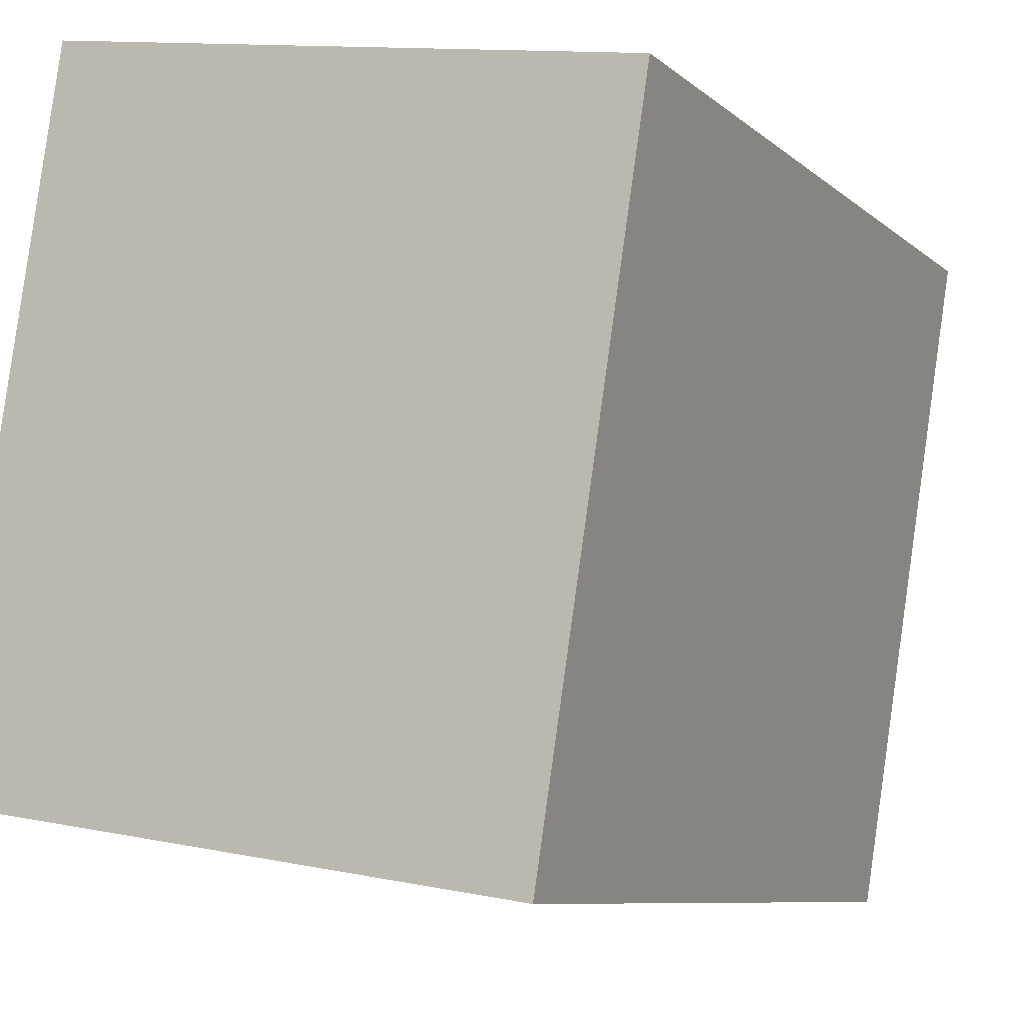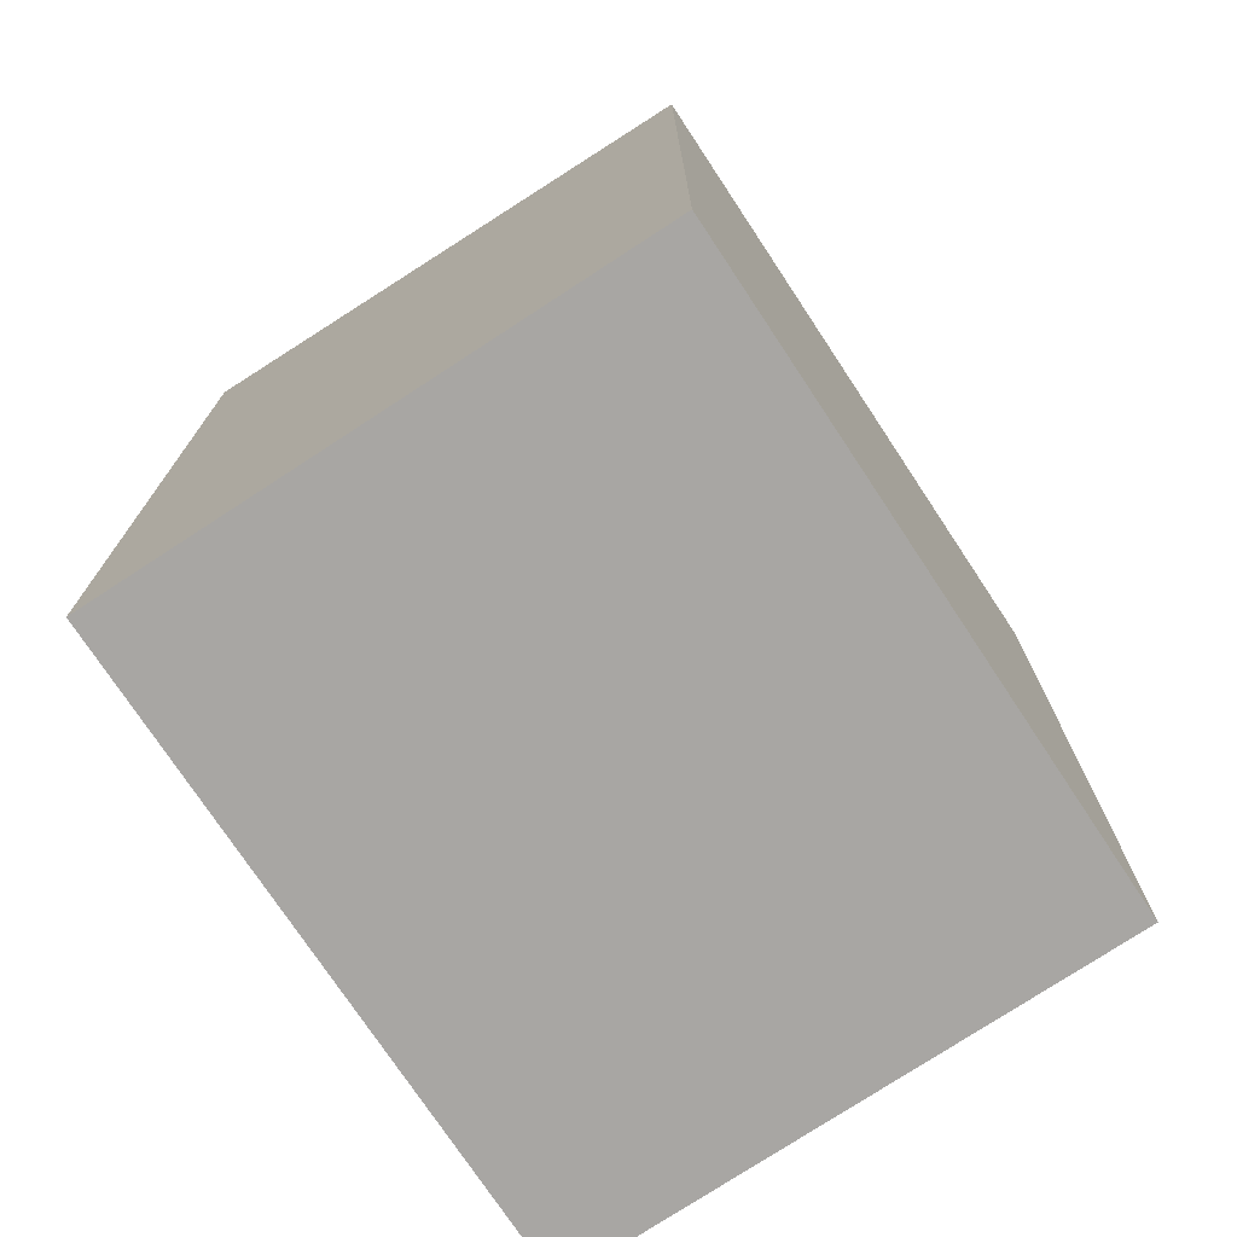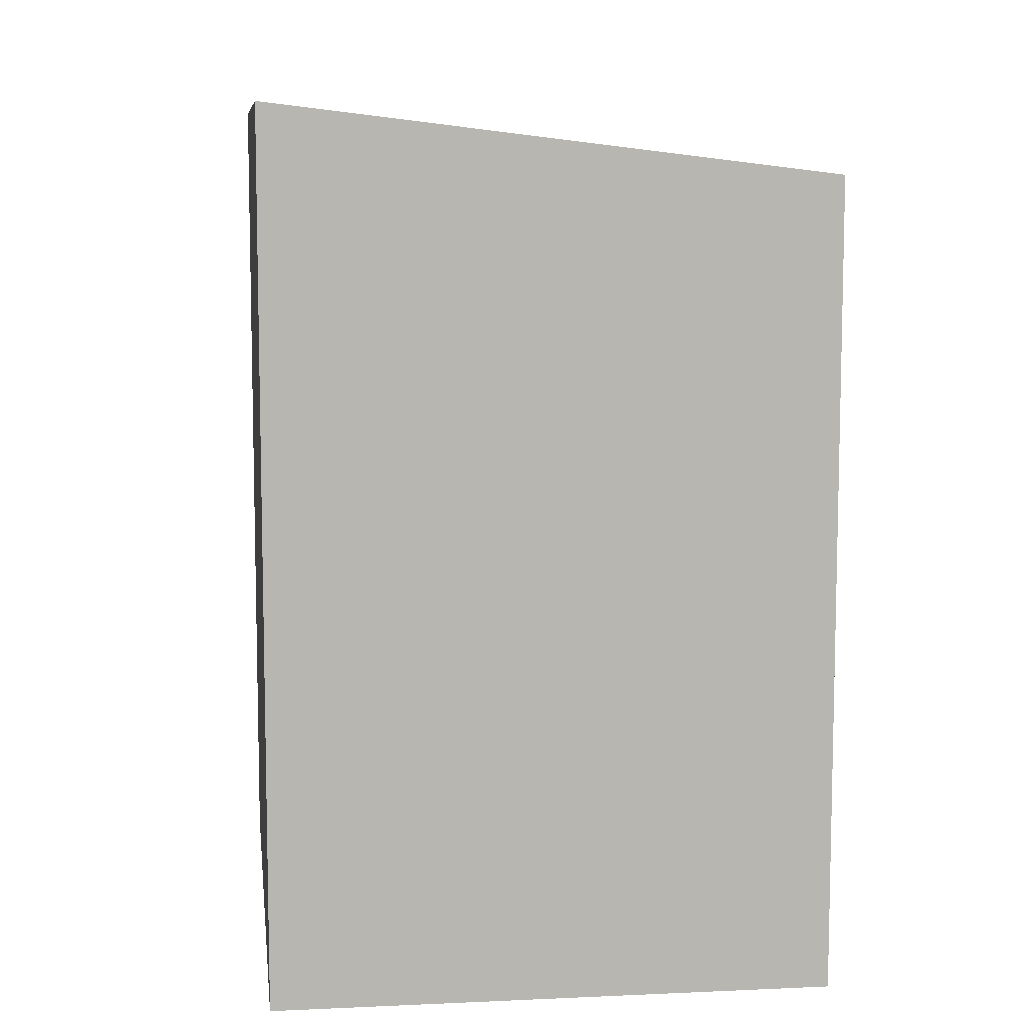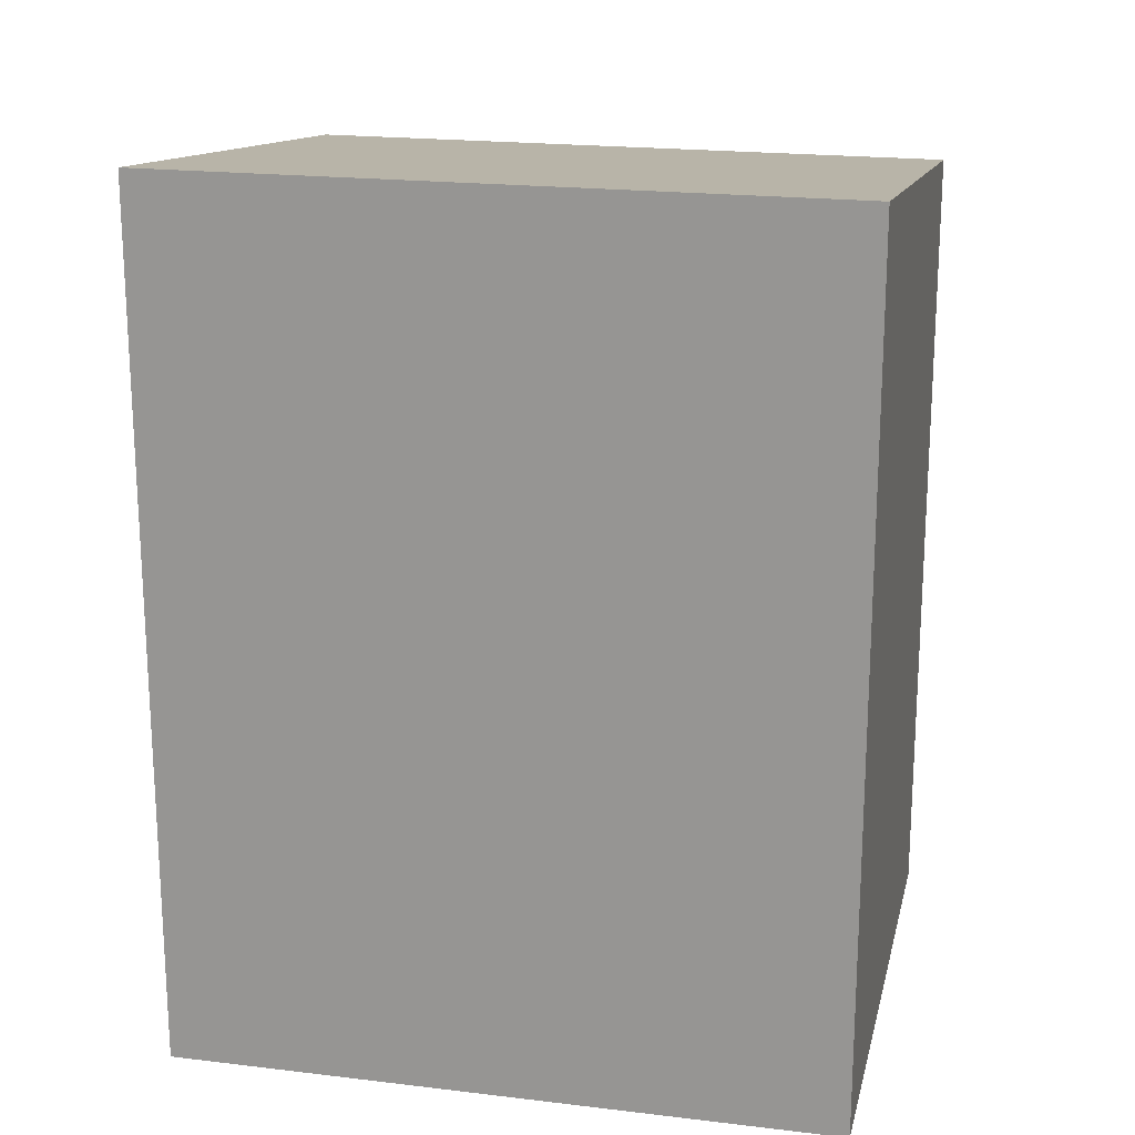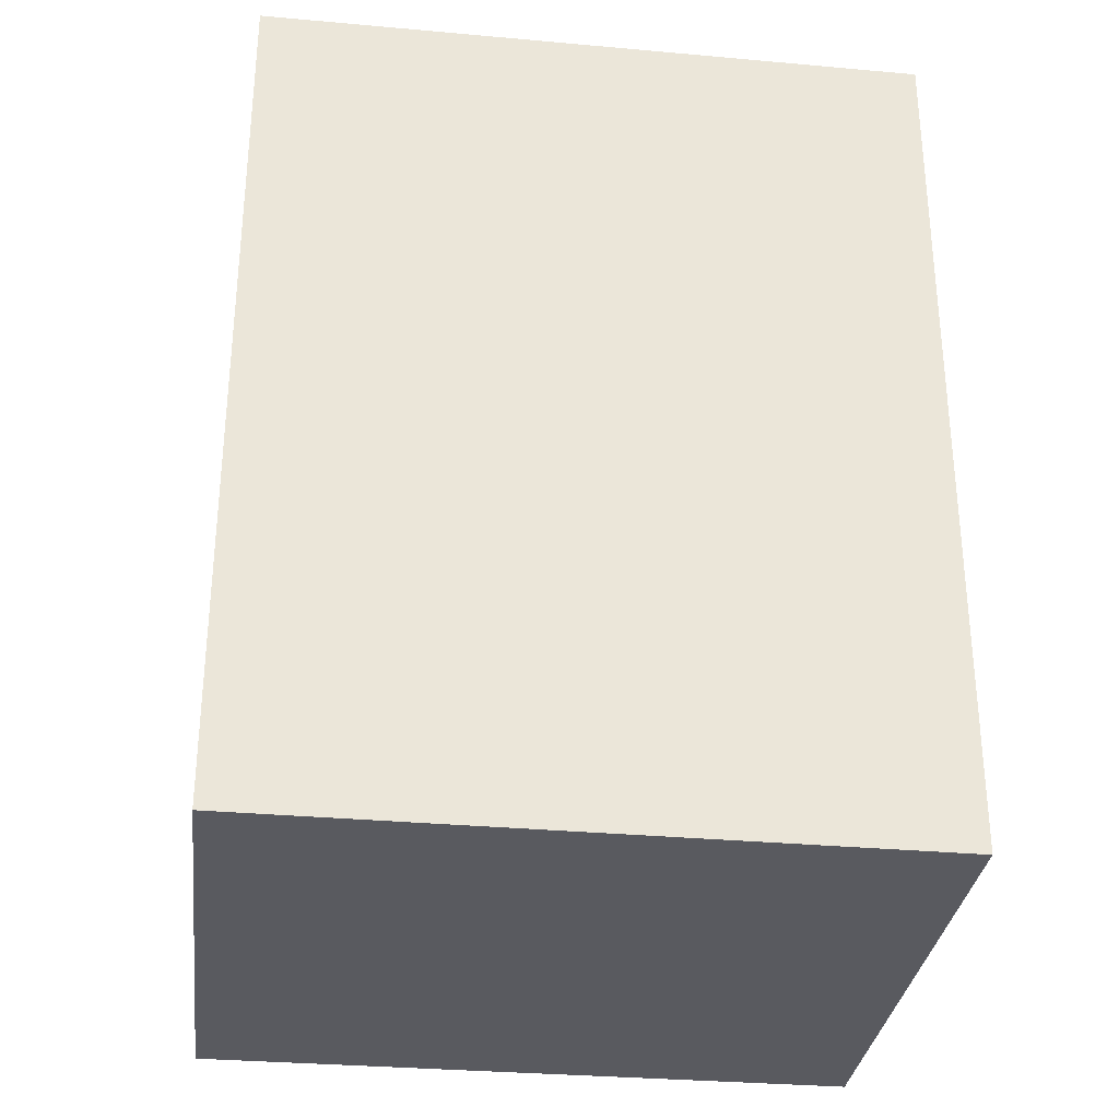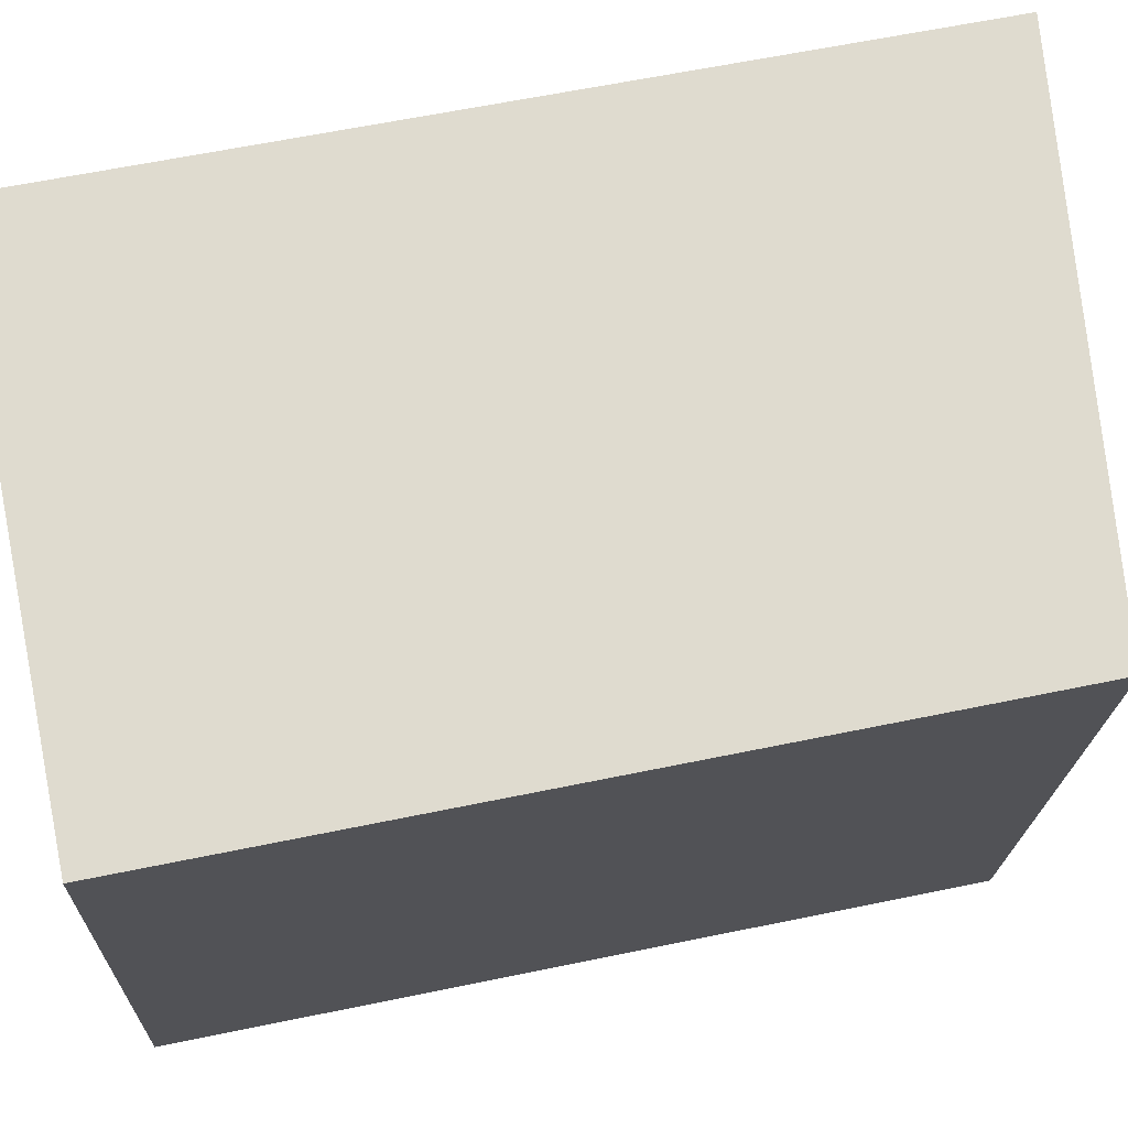
<metadata>
{"format":"obj","ext":"obj","renderer":"f3d","projection":"perspective","resolution":1024,"background":"white","views":[{"elev":-8.2,"azim":25.6,"up":"+Z"},{"elev":-74.3,"azim":42.3,"up":"+Y"},{"elev":8.7,"azim":2.1,"up":"+Y"},{"elev":19.6,"azim":-68.2,"up":"+Y"},{"elev":-31.9,"azim":-88.2,"up":"+Y"},{"elev":61.9,"azim":78.1,"up":"+Z"}]}
</metadata>
<code>
v  3.782 5.497 -0.567
v  0.717 5.961 4.479
v  4.469 5.5 3.875
v  0 5.961 3.65e-16
v  4.469 -2.373e-16 3.875
v  3.782 3.472e-17 -0.567
v  0 0 0
v  0.717 -2.743e-16 4.479
g defaultobject
f 1 2 3
f 2 1 4
f 5 1 3
f 1 5 6
f 1 7 4
f 7 1 6
f 7 2 4
f 2 7 8
f 8 3 2
f 3 8 5
f 5 7 6
f 7 5 8

</code>
